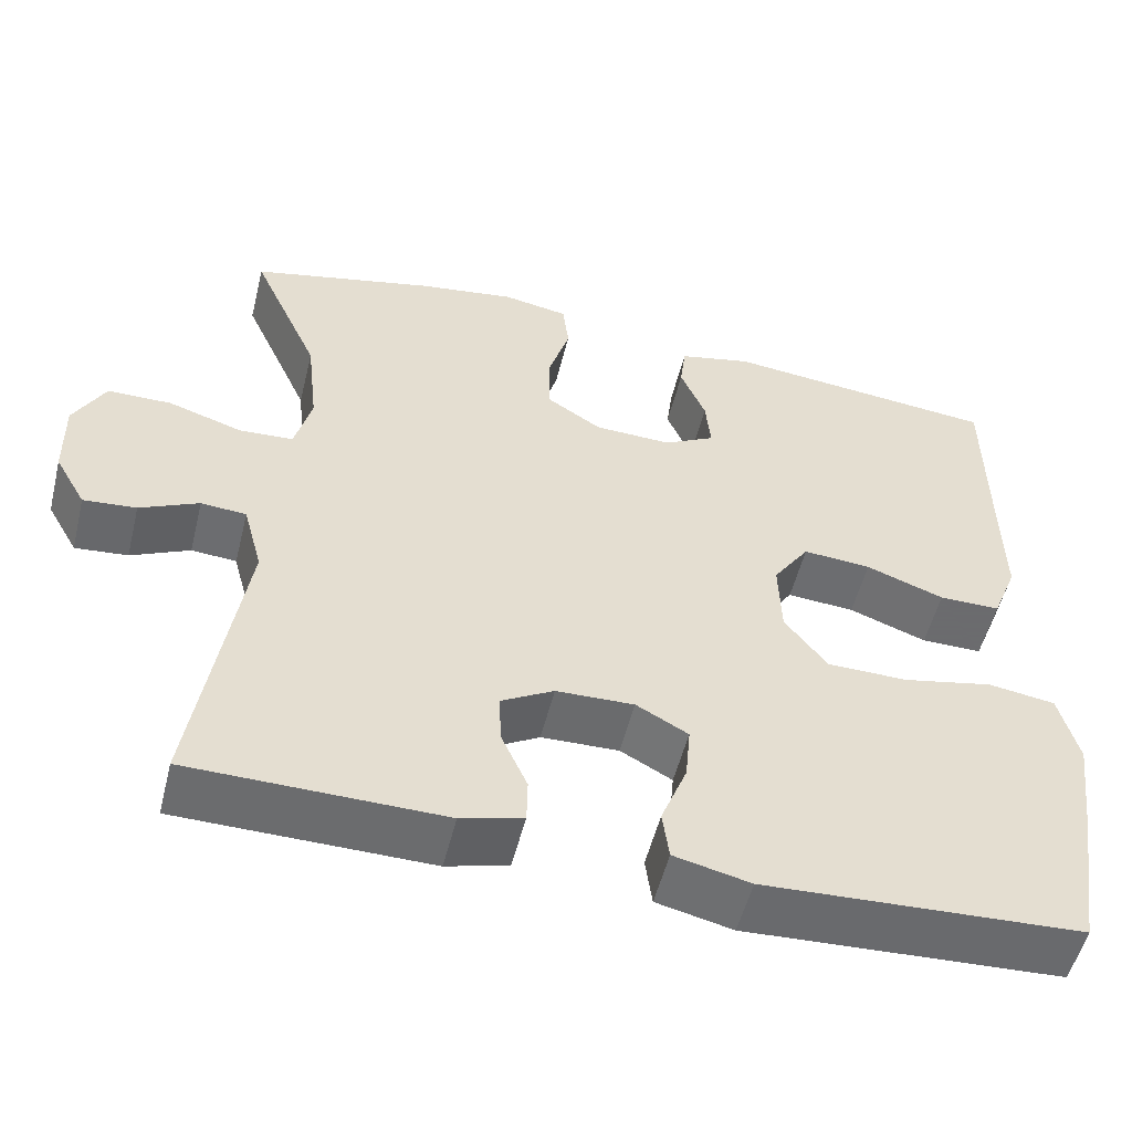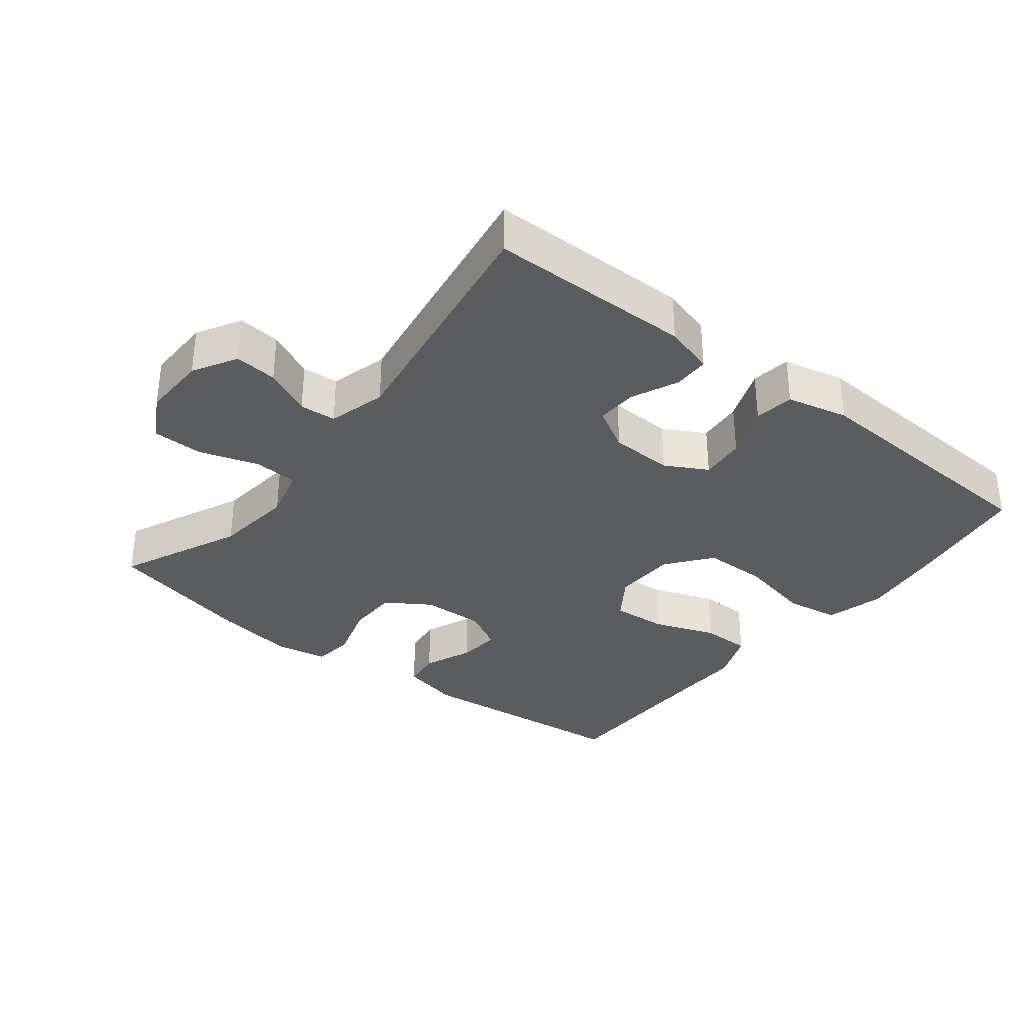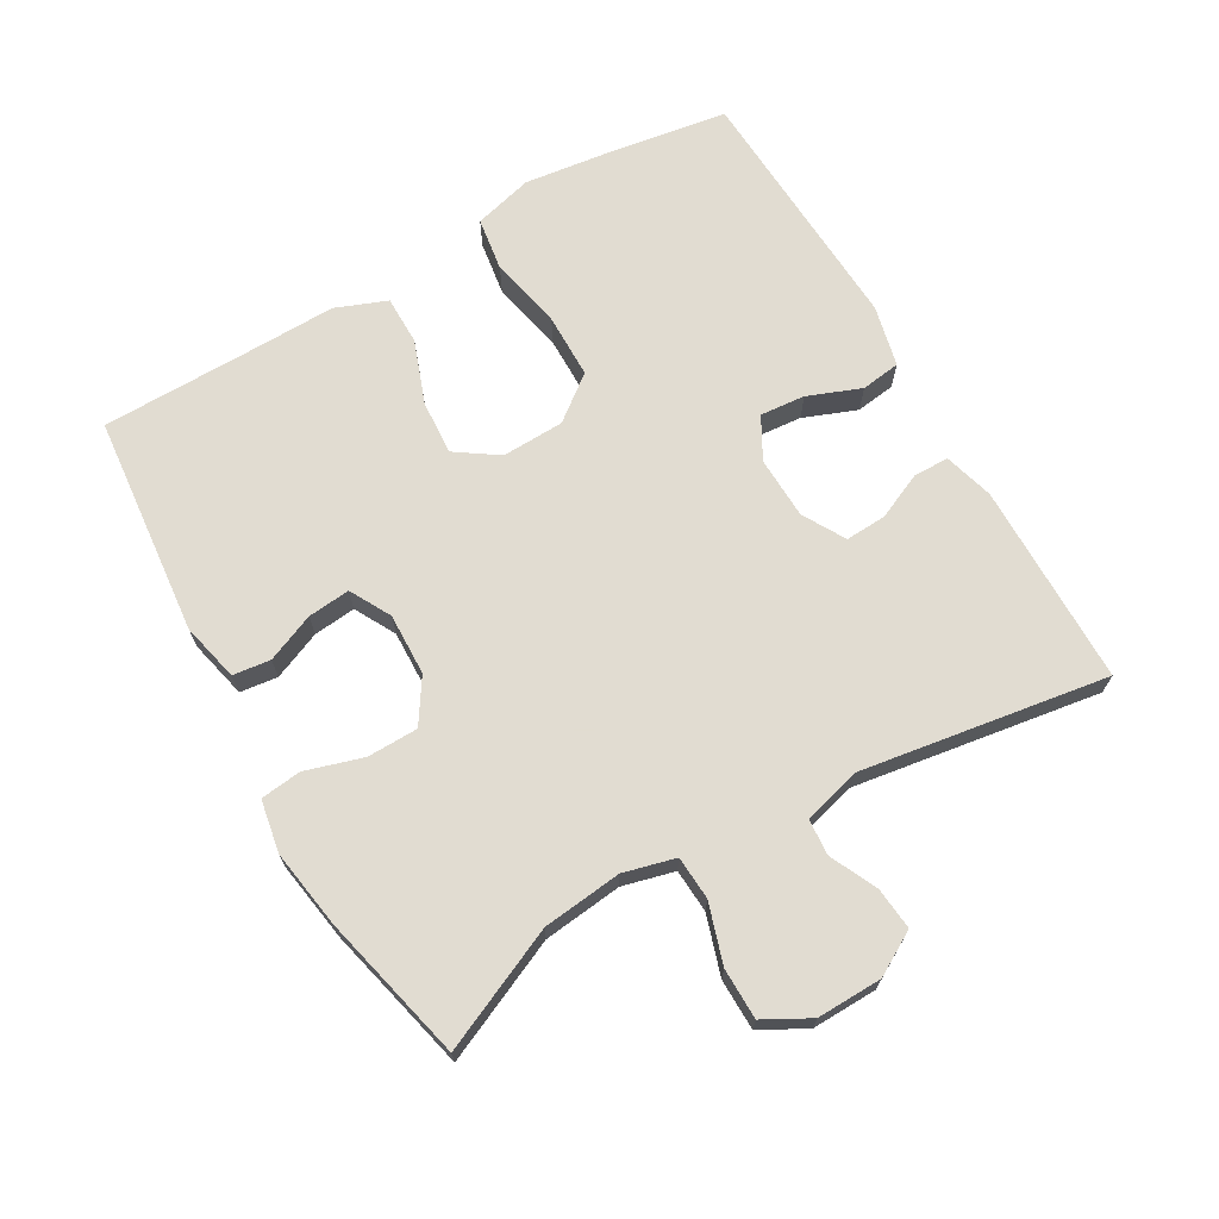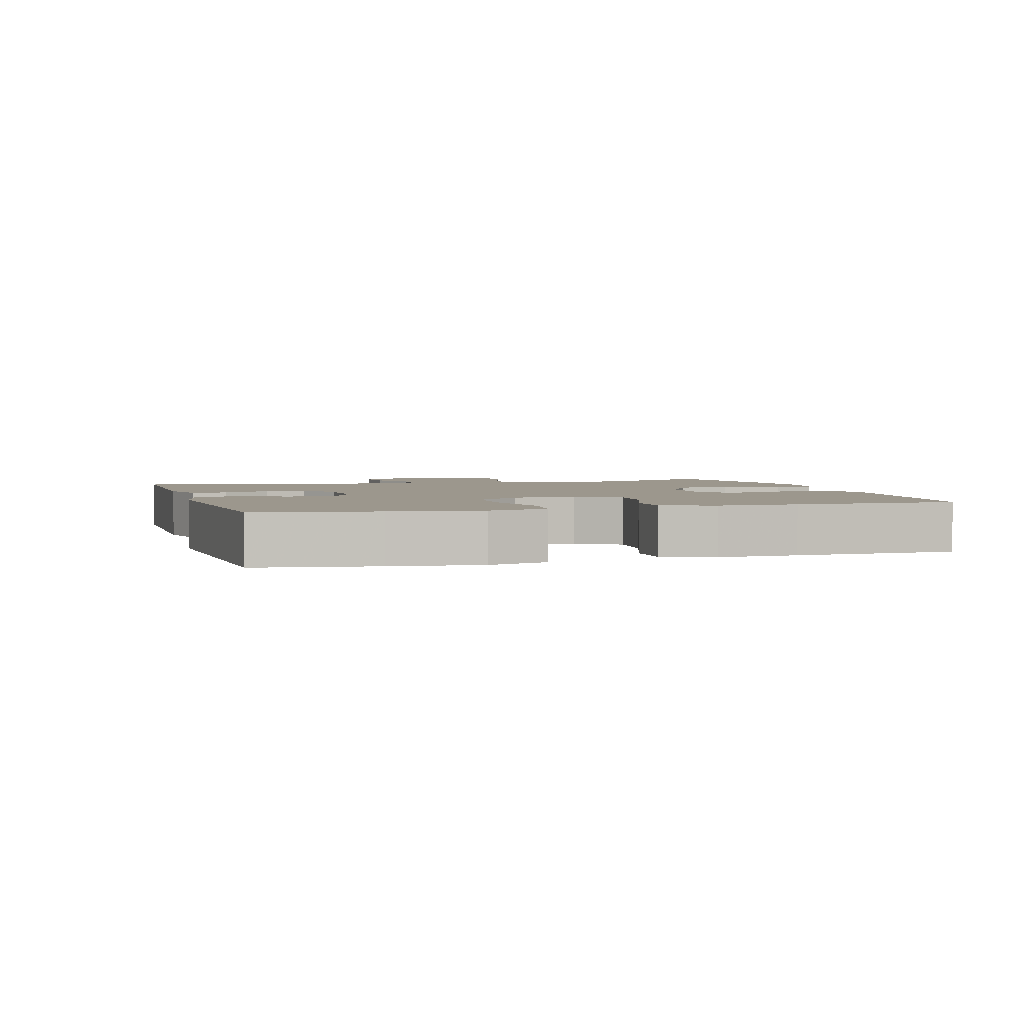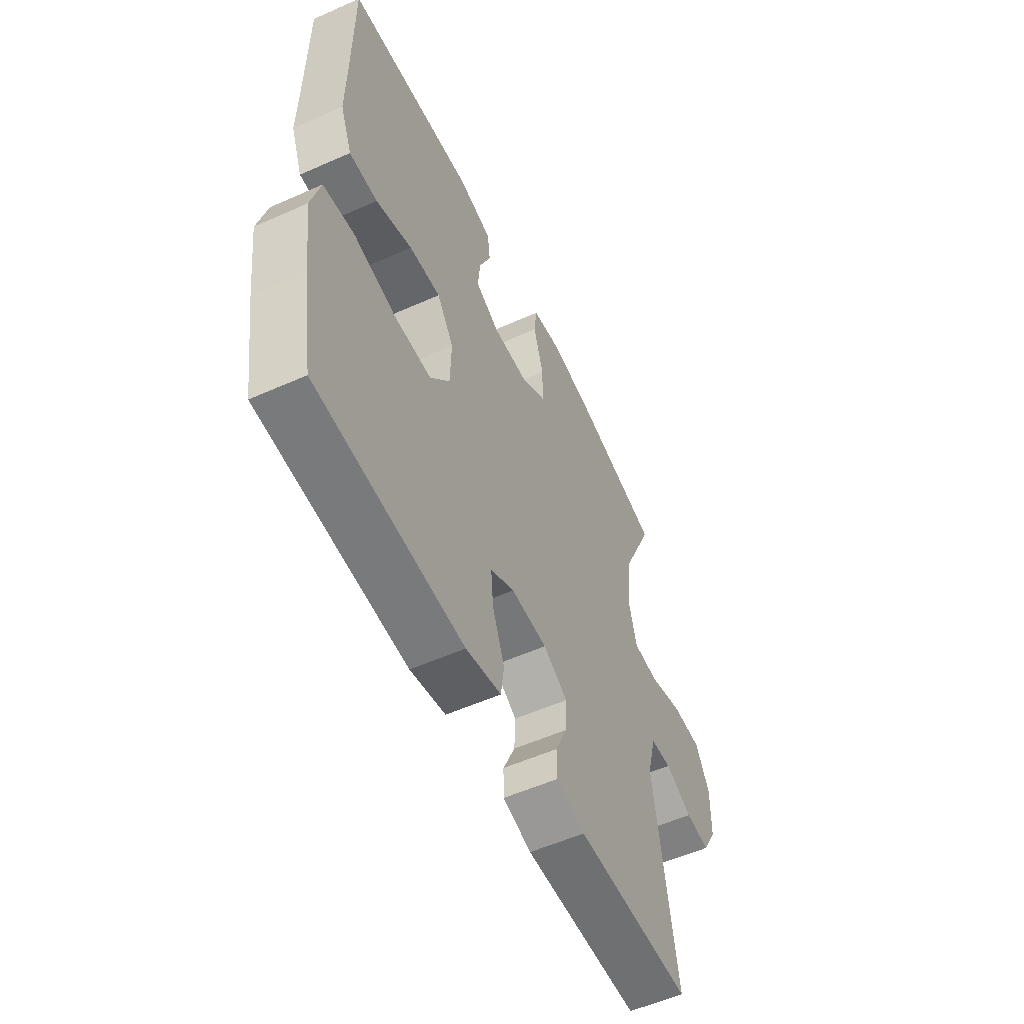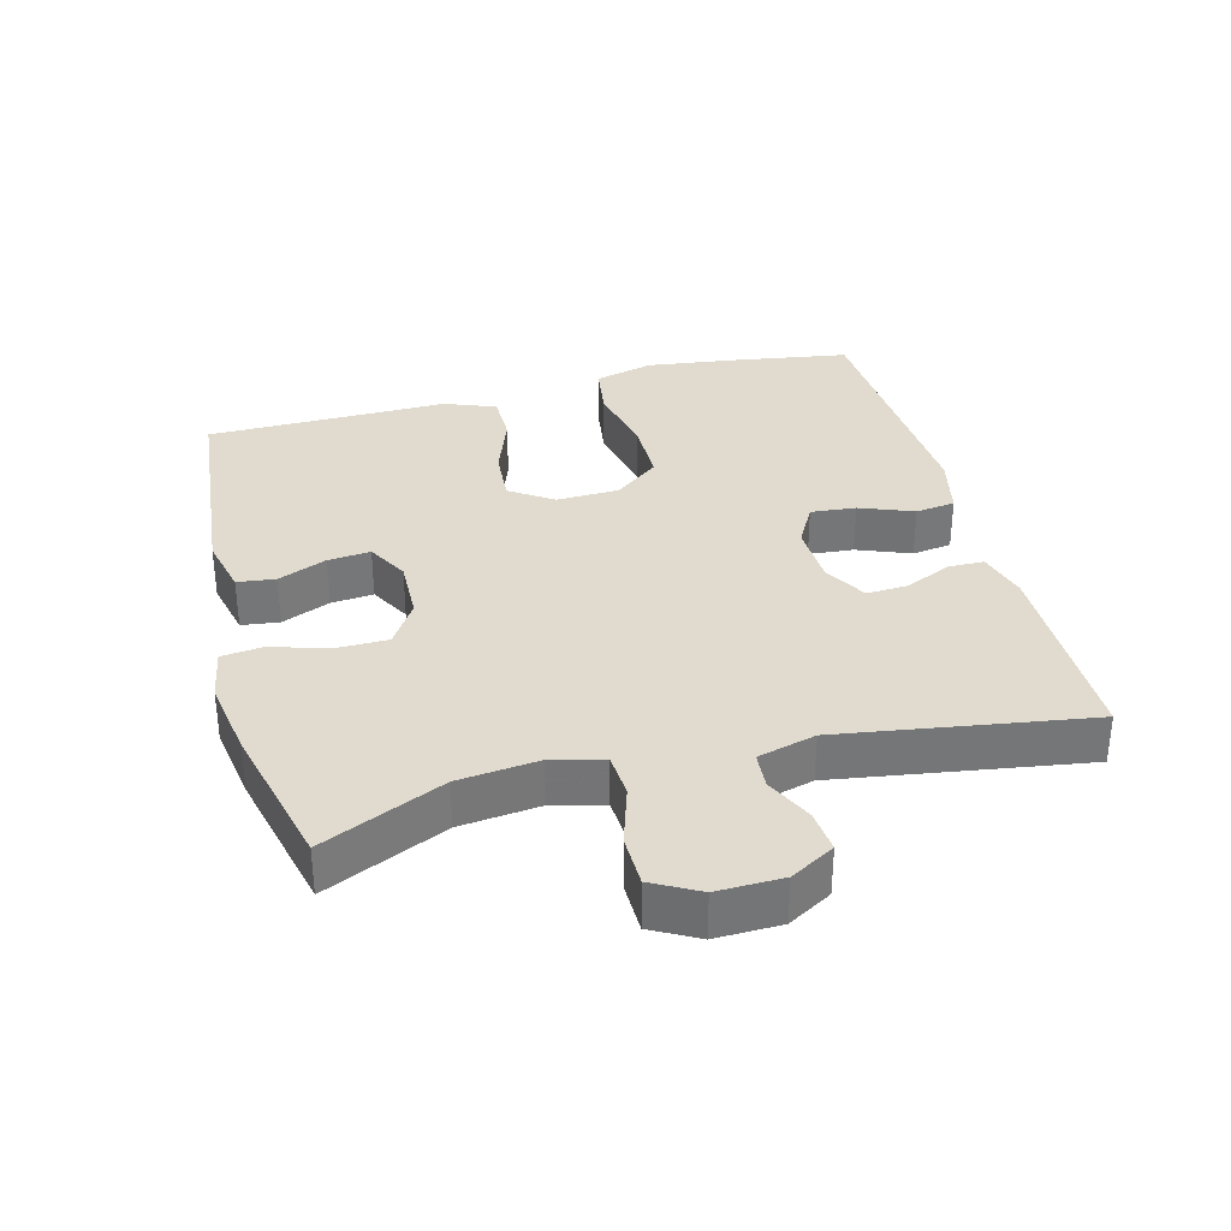
<metadata>
{"format":"obj","ext":"obj","renderer":"f3d","projection":"perspective","resolution":1024,"background":"white","views":[{"elev":-53.5,"azim":166.1,"up":"+Z"},{"elev":-33.9,"azim":141.8,"up":"+Y"},{"elev":69.3,"azim":60.0,"up":"+Y"},{"elev":2.9,"azim":-106.7,"up":"+Y"},{"elev":-55.4,"azim":-64.9,"up":"+Z"},{"elev":33.7,"azim":75.2,"up":"+Y"}]}
</metadata>
<code>
v -0.5 0.07 -0.5
v -0.528 0.07 -0.324
v -0.545 0.07 -0.193
v -0.522 0.07 -0.105
v -0.442 0.07 -0.093
v -0.334 0.07 -0.116
v -0.238 0.07 -0.115
v -0.187 0.07 -0.049
v -0.184 0.07 0.044
v -0.227 0.07 0.107
v -0.308 0.07 0.101
v -0.401 0.07 0.067
v -0.474 0.07 0.067
v -0.504 0.07 0.143
v -0.502 0.07 0.261
v -0.5 0.07 0.5
v -0.172 0.07 0.533
v -0.085 0.07 0.513
v -0.078 0.07 0.457
v -0.108 0.07 0.385
v -0.114 0.07 0.322
v -0.053 0.07 0.289
v 0.039 0.07 0.292
v 0.104 0.07 0.334
v 0.105 0.07 0.41
v 0.079 0.07 0.495
v 0.086 0.07 0.556
v 0.164 0.07 0.57
v 0.281 0.07 0.552
v 0.5 0.07 0.5
v 0.419 0.07 0.32
v 0.406 0.07 0.202
v 0.426 0.07 0.125
v 0.491 0.07 0.121
v 0.579 0.07 0.149
v 0.655 0.07 0.148
v 0.692 0.07 0.08
v 0.69 0.07 -0.017
v 0.653 0.07 -0.082
v 0.59 0.07 -0.076
v 0.52 0.07 -0.043
v 0.466 0.07 -0.047
v 0.443 0.07 -0.133
v 0.5 0.07 -0.5
v 0.199 0.07 -0.503
v 0.125 0.07 -0.482
v 0.124 0.07 -0.429
v 0.155 0.07 -0.36
v 0.158 0.07 -0.299
v 0.095 0.07 -0.263
v 0.002 0.07 -0.26
v -0.06 0.07 -0.294
v -0.054 0.07 -0.361
v -0.023 0.07 -0.44
v -0.031 0.07 -0.499
v -0.122 0.07 -0.52
v -0.5 0 -0.5
v -0.528 0 -0.324
v -0.545 0 -0.193
v -0.522 0 -0.105
v -0.442 0 -0.093
v -0.334 0 -0.116
v -0.238 0 -0.115
v -0.187 0 -0.049
v -0.184 0 0.044
v -0.227 0 0.107
v -0.308 0 0.101
v -0.401 0 0.067
v -0.474 0 0.067
v -0.504 0 0.143
v -0.502 0 0.261
v -0.5 0 0.5
v -0.172 0 0.533
v -0.085 0 0.513
v -0.078 0 0.457
v -0.108 0 0.385
v -0.114 0 0.322
v -0.053 0 0.289
v 0.039 0 0.292
v 0.104 0 0.334
v 0.105 0 0.41
v 0.079 0 0.495
v 0.086 0 0.556
v 0.164 0 0.57
v 0.281 0 0.552
v 0.5 0 0.5
v 0.419 0 0.32
v 0.406 0 0.202
v 0.426 0 0.125
v 0.491 0 0.121
v 0.579 0 0.149
v 0.655 0 0.148
v 0.692 0 0.08
v 0.69 0 -0.017
v 0.653 0 -0.082
v 0.59 0 -0.076
v 0.52 0 -0.043
v 0.466 0 -0.047
v 0.443 0 -0.133
v 0.5 0 -0.5
v 0.199 0 -0.503
v 0.125 0 -0.482
v 0.124 0 -0.429
v 0.155 0 -0.36
v 0.158 0 -0.299
v 0.095 0 -0.263
v 0.002 0 -0.26
v -0.06 0 -0.294
v -0.054 0 -0.361
v -0.023 0 -0.44
v -0.031 0 -0.499
v -0.122 0 -0.52
f 4 5 6
f 3 4 6
f 2 3 6
f 1 2 6
f 56 1 6
f 55 56 6
f 54 55 6
f 53 54 6
f 52 53 6 7
f 51 52 7 8
f 50 51 8 9
f 49 50 9 10
f 46 47 48
f 45 46 48
f 44 45 48
f 43 44 48
f 42 43 48 49
f 39 40 41
f 38 39 41
f 37 38 41
f 36 37 41
f 35 36 41
f 34 35 41
f 33 34 41 42
f 42 49 10
f 33 42 10
f 32 33 10
f 29 30 31
f 28 29 31
f 27 28 31
f 26 27 31
f 25 26 31
f 24 25 31 32
f 18 19 20
f 17 18 20
f 16 17 20
f 15 16 20
f 15 20 21
f 14 15 21
f 13 14 21
f 12 13 21
f 11 12 21
f 10 11 21 22
f 23 24 32 10
f 10 22 23
f 62 61 60
f 62 60 59
f 62 59 58
f 62 58 57
f 62 57 112
f 62 112 111
f 62 111 110
f 62 110 109
f 63 62 109 108
f 64 63 108 107
f 65 64 107 106
f 66 65 106 105
f 104 103 102
f 104 102 101
f 104 101 100
f 104 100 99
f 105 104 99 98
f 97 96 95
f 97 95 94
f 97 94 93
f 97 93 92
f 97 92 91
f 97 91 90
f 98 97 90 89
f 66 105 98
f 66 98 89
f 66 89 88
f 87 86 85
f 87 85 84
f 87 84 83
f 87 83 82
f 87 82 81
f 88 87 81 80
f 76 75 74
f 76 74 73
f 76 73 72
f 76 72 71
f 77 76 71
f 77 71 70
f 77 70 69
f 77 69 68
f 77 68 67
f 78 77 67 66
f 66 88 80 79
f 79 78 66
f 1 57 58 2
f 2 58 59 3
f 3 59 60 4
f 4 60 61 5
f 5 61 62 6
f 6 62 63 7
f 7 63 64 8
f 8 64 65 9
f 9 65 66 10
f 10 66 67 11
f 11 67 68 12
f 12 68 69 13
f 13 69 70 14
f 14 70 71 15
f 15 71 72 16
f 16 72 73 17
f 17 73 74 18
f 18 74 75 19
f 19 75 76 20
f 20 76 77 21
f 21 77 78 22
f 22 78 79 23
f 23 79 80 24
f 24 80 81 25
f 25 81 82 26
f 26 82 83 27
f 27 83 84 28
f 28 84 85 29
f 29 85 86 30
f 30 86 87 31
f 31 87 88 32
f 32 88 89 33
f 33 89 90 34
f 34 90 91 35
f 35 91 92 36
f 36 92 93 37
f 37 93 94 38
f 38 94 95 39
f 39 95 96 40
f 40 96 97 41
f 41 97 98 42
f 42 98 99 43
f 43 99 100 44
f 44 100 101 45
f 45 101 102 46
f 46 102 103 47
f 47 103 104 48
f 48 104 105 49
f 49 105 106 50
f 50 106 107 51
f 51 107 108 52
f 52 108 109 53
f 53 109 110 54
f 54 110 111 55
f 55 111 112 56
f 56 112 57 1

</code>
